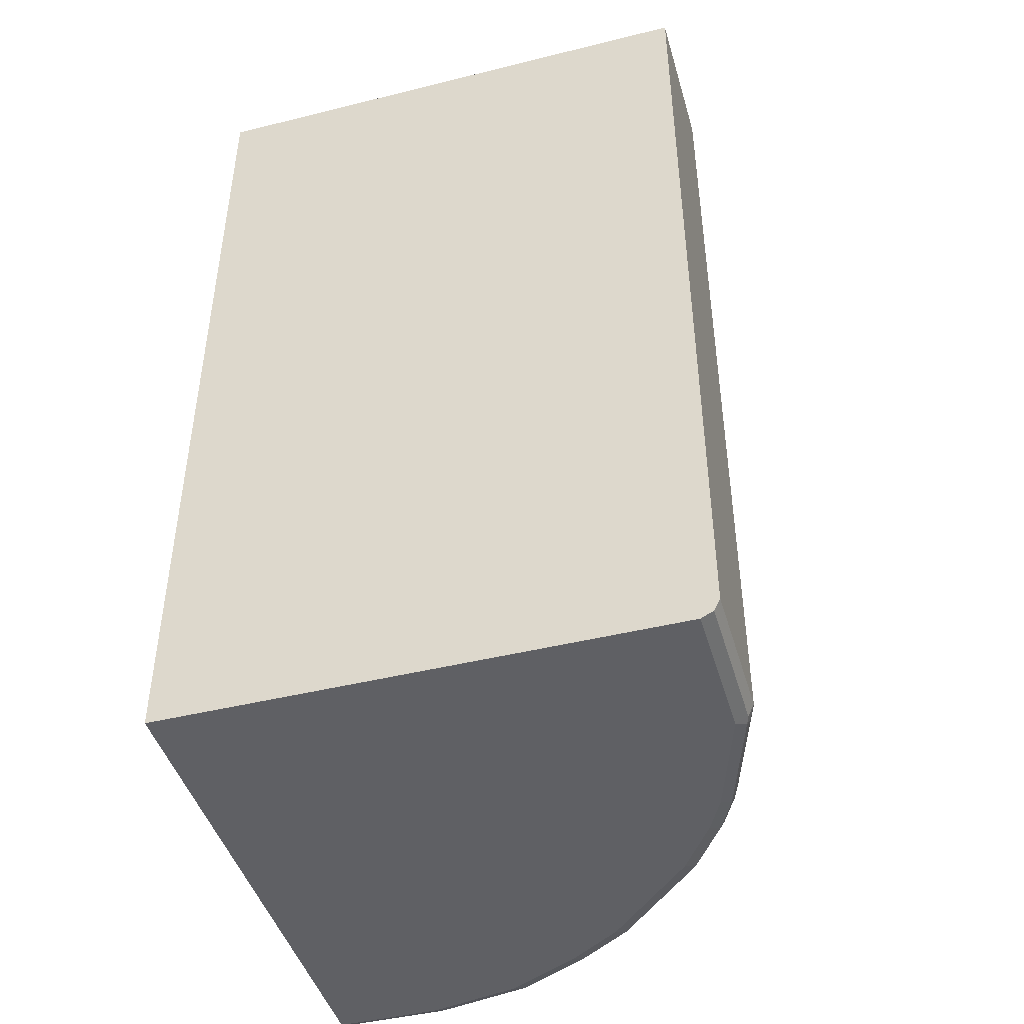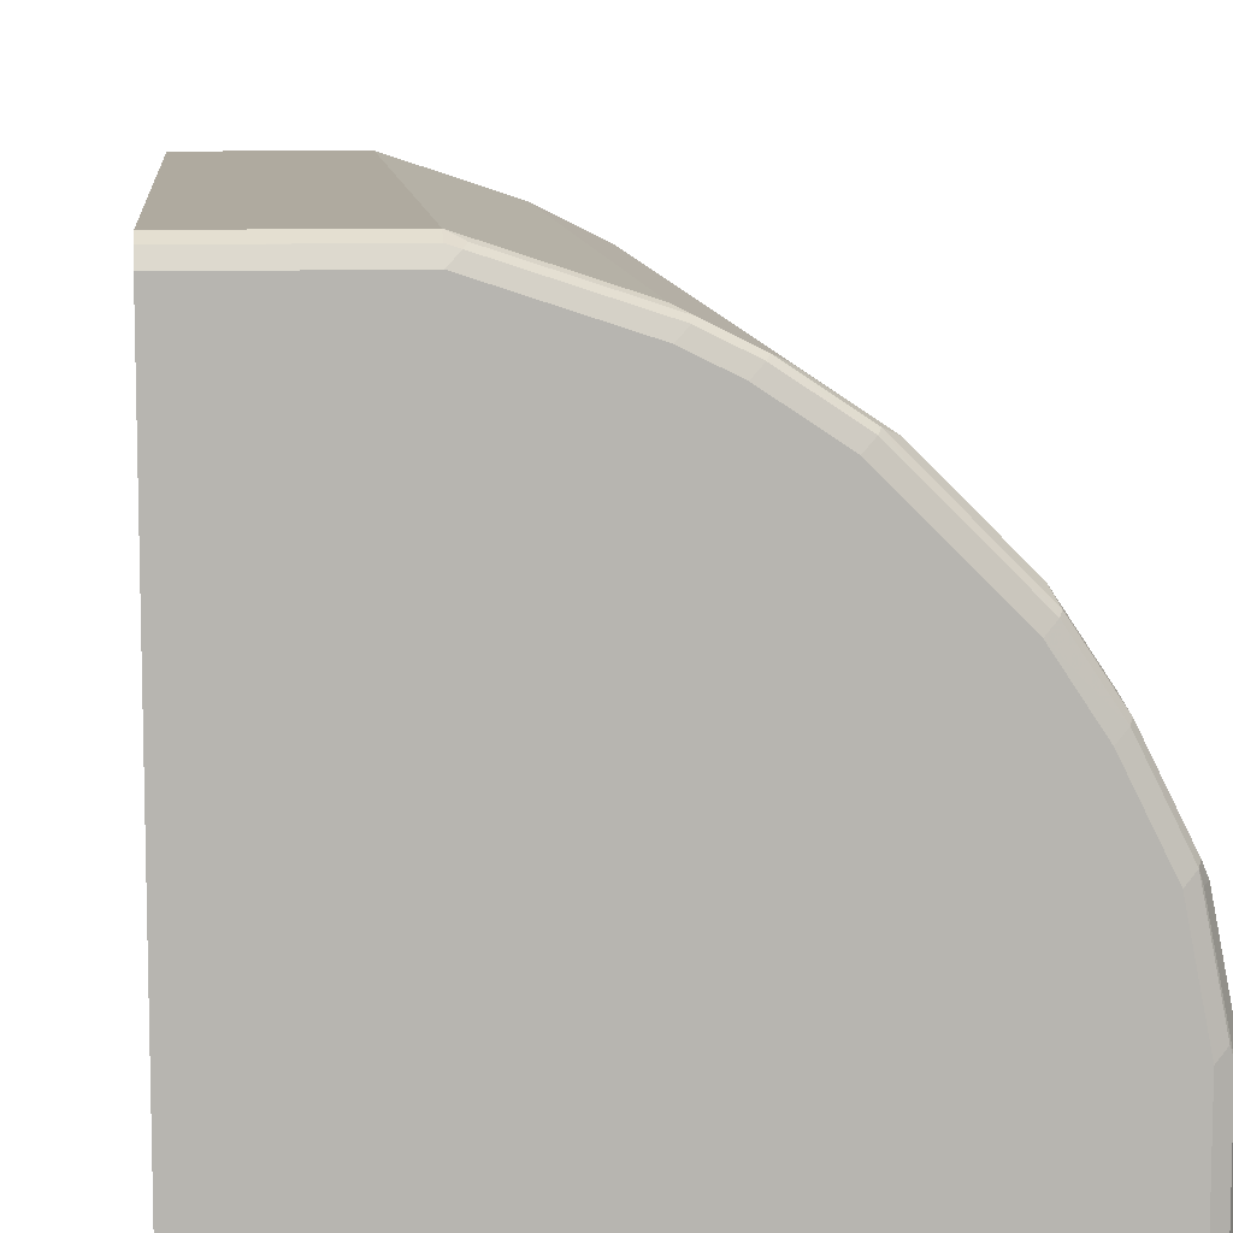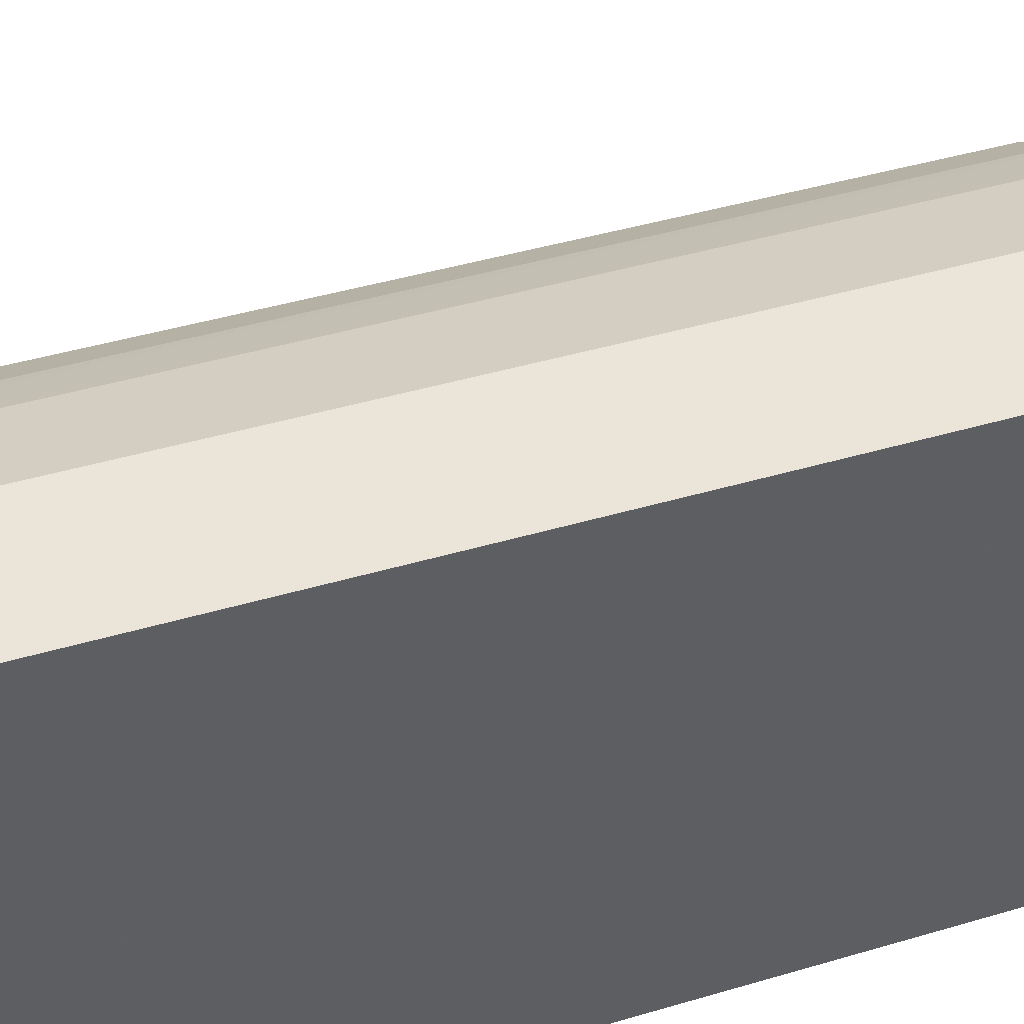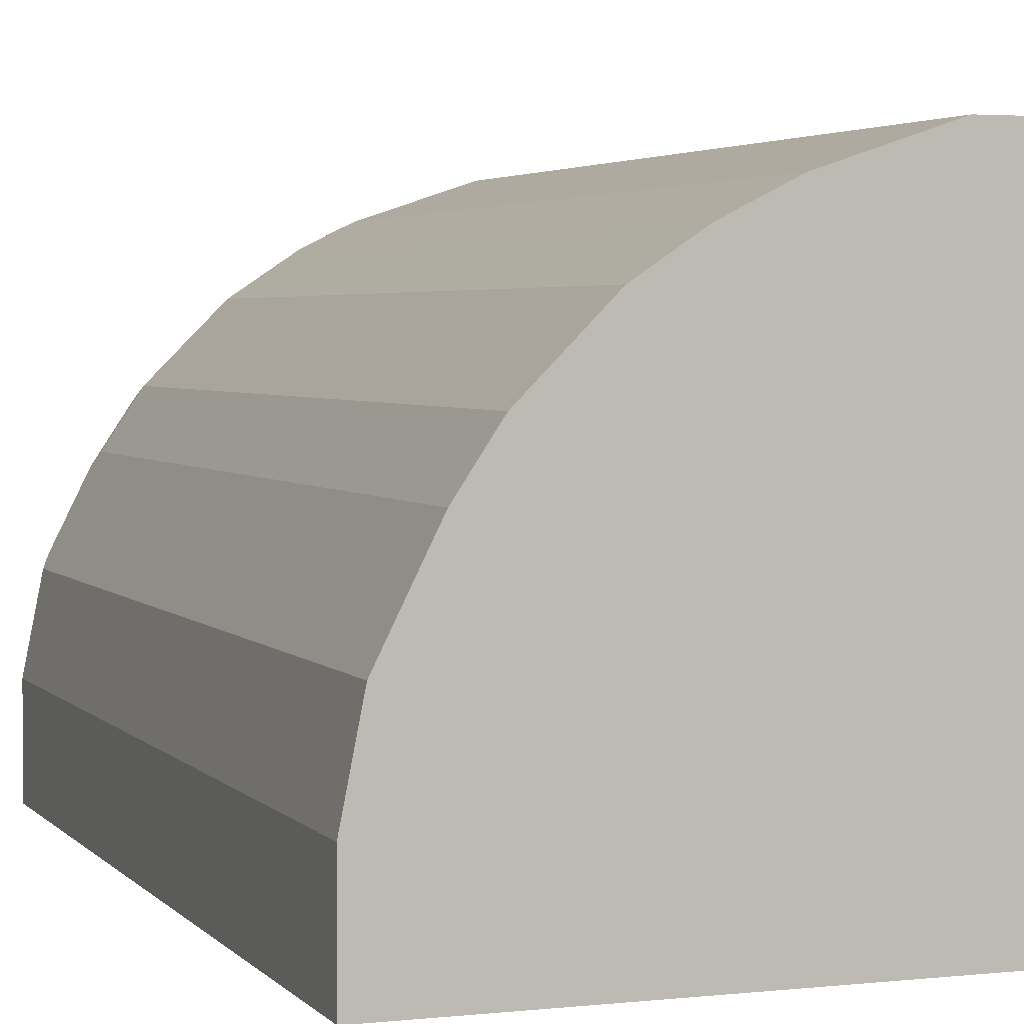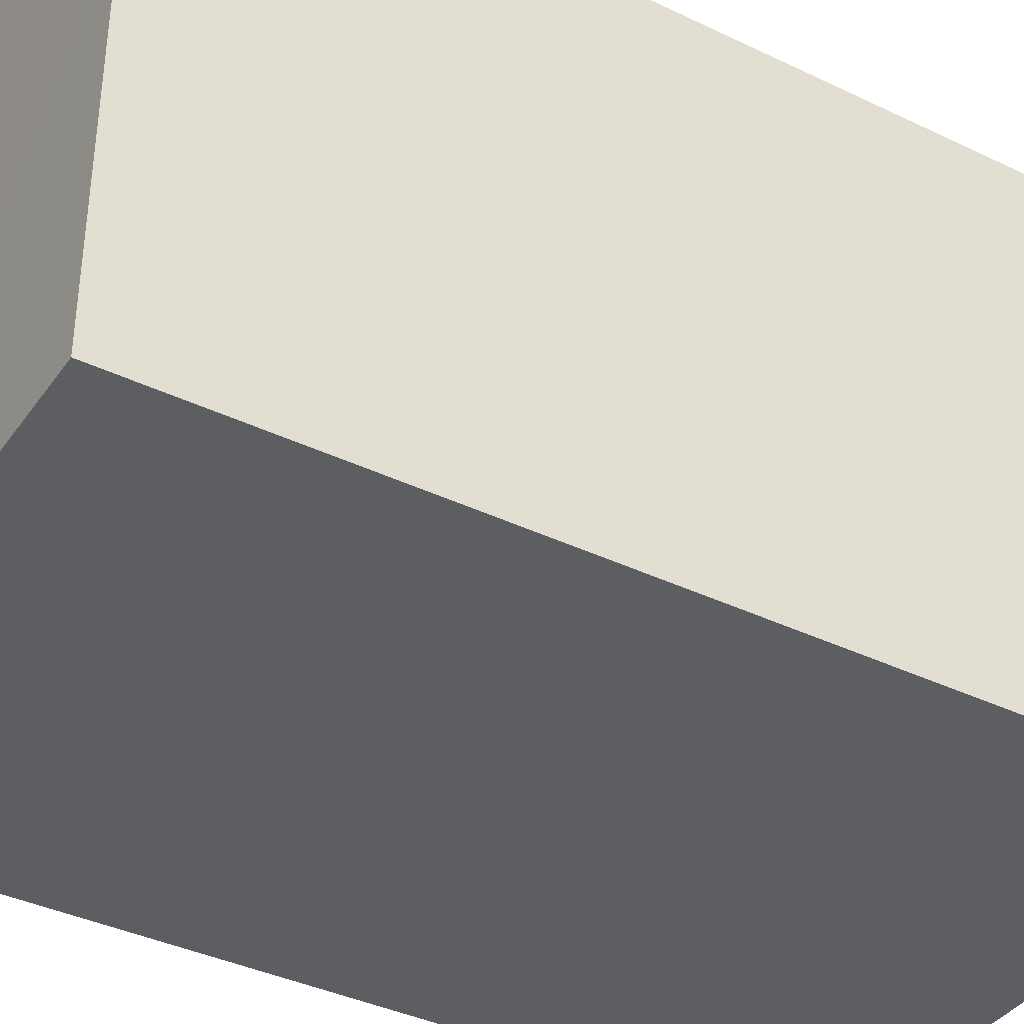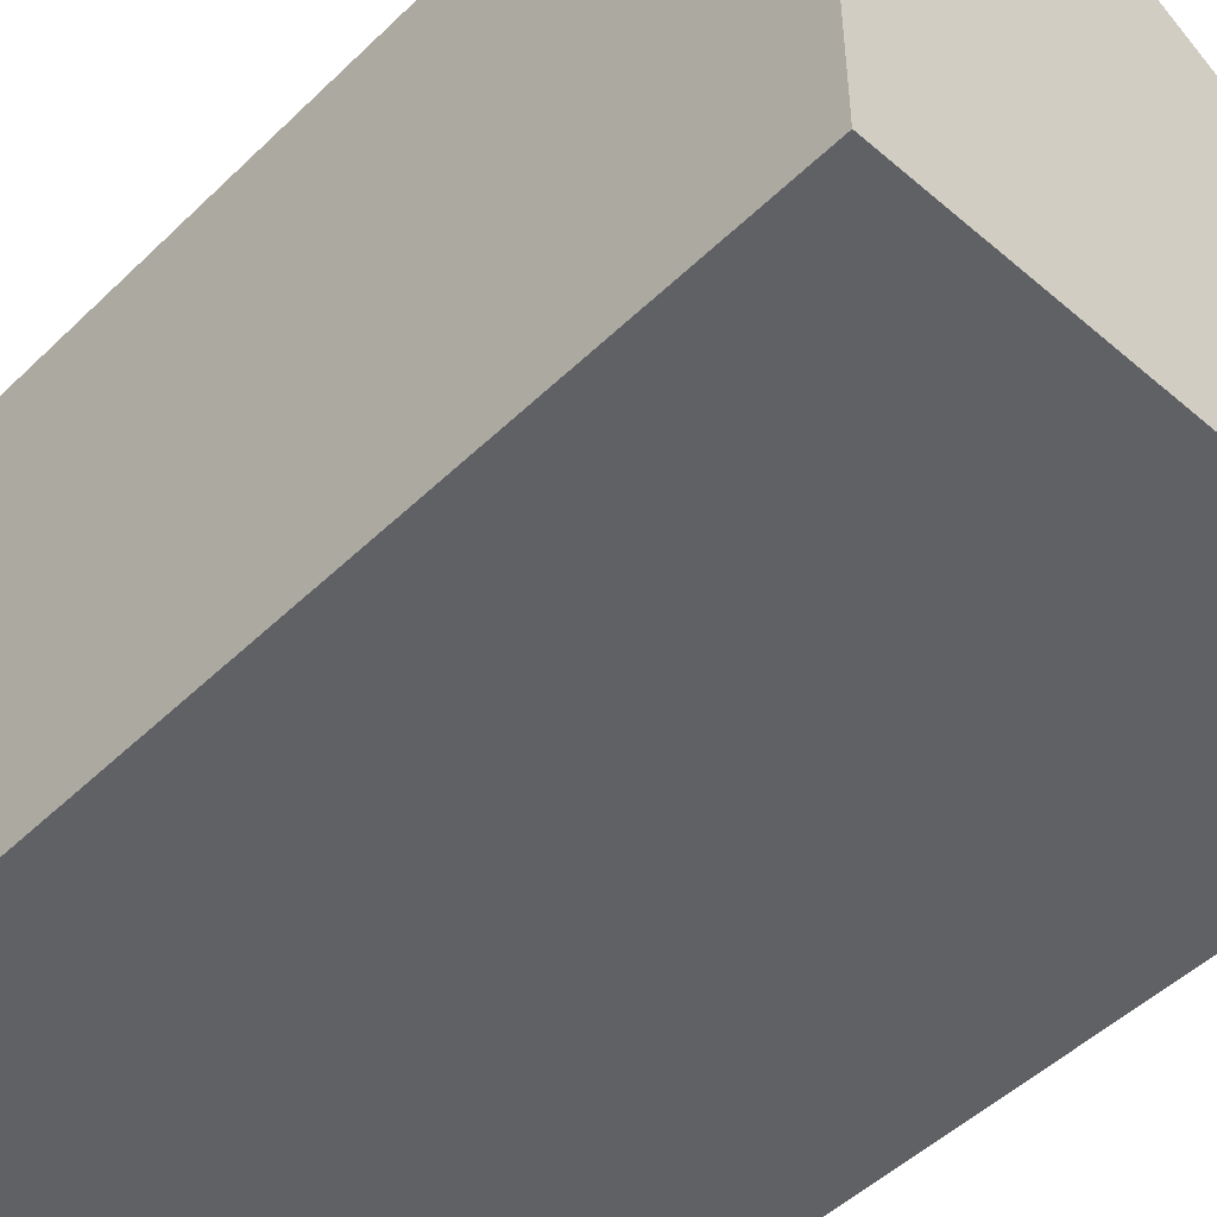
<metadata>
{"format":"obj","ext":"obj","renderer":"f3d","projection":"perspective","resolution":1024,"background":"white","views":[{"elev":-44.9,"azim":-74.0,"up":"+Y"},{"elev":9.4,"azim":-5.7,"up":"+Z"},{"elev":44.6,"azim":-108.9,"up":"+Z"},{"elev":3.3,"azim":159.8,"up":"+Z"},{"elev":-38.4,"azim":-121.3,"up":"+Z"},{"elev":-49.6,"azim":-43.4,"up":"+Z"}]}
</metadata>
<code>
v -0.05524 -0.4951 0.3161
v 0.4768 -0.4951 0.3161
v -0.05524 -0.4951 0.8252
v -0.05524 0.4217 0.3161
v 0.489 -0.4889 0.3161
v 0.4768 -0.4951 0.4218
v 0.09173 -0.4951 0.8252
v -0.05524 -0.489 0.8373
v -0.05524 0.4223 0.7216
v -0.05518 0.4223 0.6993
v 0.3678 0.4223 0.3161
v 0.4905 -0.4861 0.3161
v 0.489 -0.4889 0.4218
v 0.4585 -0.4951 0.5135
v 0.4859 -0.4905 0.431
v 0.2017 -0.4951 0.7885
v 0.1009 -0.4905 0.8344
v 0.09173 -0.4889 0.8374
v -0.05524 -0.4889 0.8374
v -0.05524 0.4223 0.8436
v 0.4951 0.4223 0.3161
v 0.4951 -0.4767 0.3161
v 0.4951 -0.4767 0.4218
v 0.4707 -0.4889 0.5135
v 0.4218 -0.4951 0.5868
v 0.4676 -0.4905 0.5227
v 0.4493 -0.4905 0.5594
v 0.2384 -0.4951 0.7702
v 0.2109 -0.4905 0.7977
v 0.104 -0.4828 0.8374
v 0.09173 -0.4767 0.8436
v -0.05524 -0.4767 0.8436
v 0.09173 0.4223 0.8436
v 0.4951 0.4223 0.4218
v 0.4768 -0.4767 0.5135
v 0.4707 -0.4828 0.5257
v 0.4309 -0.4905 0.596
v 0.3851 -0.4951 0.6418
v 0.434 -0.4828 0.599
v 0.2934 -0.4951 0.7335
v 0.2475 -0.4905 0.7793
v 0.2506 -0.4828 0.7824
v 0.214 -0.4828 0.8008
v 0.2017 -0.4767 0.8069
v 0.2017 0.4223 0.8069
v 0.4768 0.4223 0.5135
v 0.4582 0.4223 0.5507
v 0.4462 -0.4706 0.5747
v 0.3942 -0.4905 0.651
v 0.3973 -0.4828 0.6541
v 0.3668 -0.4951 0.6602
v 0.3759 -0.4905 0.6694
v 0.4279 -0.4706 0.6113
v 0.3912 -0.4706 0.6663
v 0.4307 0.4223 0.6057
v 0.3576 -0.4905 0.6877
v 0.3209 -0.4905 0.7243
v 0.3025 -0.4905 0.7427
v 0.3056 -0.4828 0.7457
v 0.3178 -0.4706 0.7396
v 0.2628 -0.4706 0.7763
v 0.2506 0.4223 0.7824
v 0.2373 0.4223 0.7891
v 0.214 0.4223 0.8008
v 0.2023 0.4223 0.8066
v 0.4462 0.4223 0.5747
v 0.379 -0.4828 0.6724
v 0.4279 0.4223 0.6113
v 0.3545 -0.4706 0.703
v 0.3912 0.4223 0.6663
v 0.3178 0.4223 0.7396
v 0.2628 0.4223 0.7763
v 0.3545 0.4223 0.703
f 31 44 45
f 31 45 33
f 35 46 47
f 35 47 36
f 36 48 39
f 36 47 48
f 37 49 38
f 37 39 50
f 37 50 49
f 39 48 55
f 38 52 56
f 38 56 51
f 39 53 54
f 31 43 44
f 39 54 50
f 38 49 52
f 27 36 39
f 29 42 43
f 23 35 24
f 39 55 53
f 23 34 46
f 23 46 35
f 24 36 26
f 24 35 36
f 30 43 31
f 25 27 37
f 26 36 27
f 27 39 37
f 28 40 58
f 28 58 41
f 28 41 29
f 29 41 42
f 25 37 38
f 40 51 56
f 50 56 52
f 40 57 58
f 53 70 54
f 54 69 67
f 54 70 73
f 54 73 69
f 56 67 59
f 56 59 57
f 53 68 70
f 57 59 58
f 59 69 60
f 60 69 73
f 60 73 71
f 60 71 72
f 21 23 22
f 60 72 61
f 59 67 69
f 53 55 68
f 50 54 67
f 50 67 56
f 41 58 42
f 42 58 59
f 42 59 60
f 42 60 61
f 42 61 72
f 42 72 62
f 42 62 63
f 42 63 43
f 43 63 64
f 43 64 65
f 43 65 44
f 44 65 45
f 47 66 48
f 48 66 55
f 49 50 52
f 40 56 57
f 21 34 23
f 18 32 19
f 20 32 31
f 1 21 22
f 1 22 12
f 1 12 5
f 1 5 2
f 2 5 13
f 2 13 6
f 1 11 21
f 3 7 8
f 4 10 11
f 5 12 13
f 6 13 15
f 6 15 26
f 6 26 14
f 7 16 29
f 4 9 10
f 7 29 17
f 1 4 11
f 1 32 20
f 20 31 33
f 1 2 6
f 1 6 14
f 1 14 25
f 1 25 38
f 1 38 51
f 1 20 9
f 1 51 40
f 1 28 16
f 1 16 7
f 1 7 3
f 1 3 8
f 1 8 19
f 1 19 32
f 1 40 28
f 7 17 18
f 1 9 4
f 8 18 19
f 9 11 10
f 12 22 23
f 12 23 13
f 13 24 26
f 13 26 15
f 14 26 27
f 9 21 11
f 14 27 25
f 17 29 43
f 17 43 30
f 17 30 31
f 17 31 18
f 7 18 8
f 18 31 32
f 16 28 29
f 9 34 21
f 13 23 24
f 9 46 34
f 9 20 33
f 9 33 45
f 9 45 65
f 9 65 64
f 9 64 63
f 9 62 72
f 9 72 71
f 9 63 62
f 9 73 70
f 9 70 68
f 9 68 55
f 9 55 66
f 9 66 47
f 9 47 46
f 9 71 73

</code>
